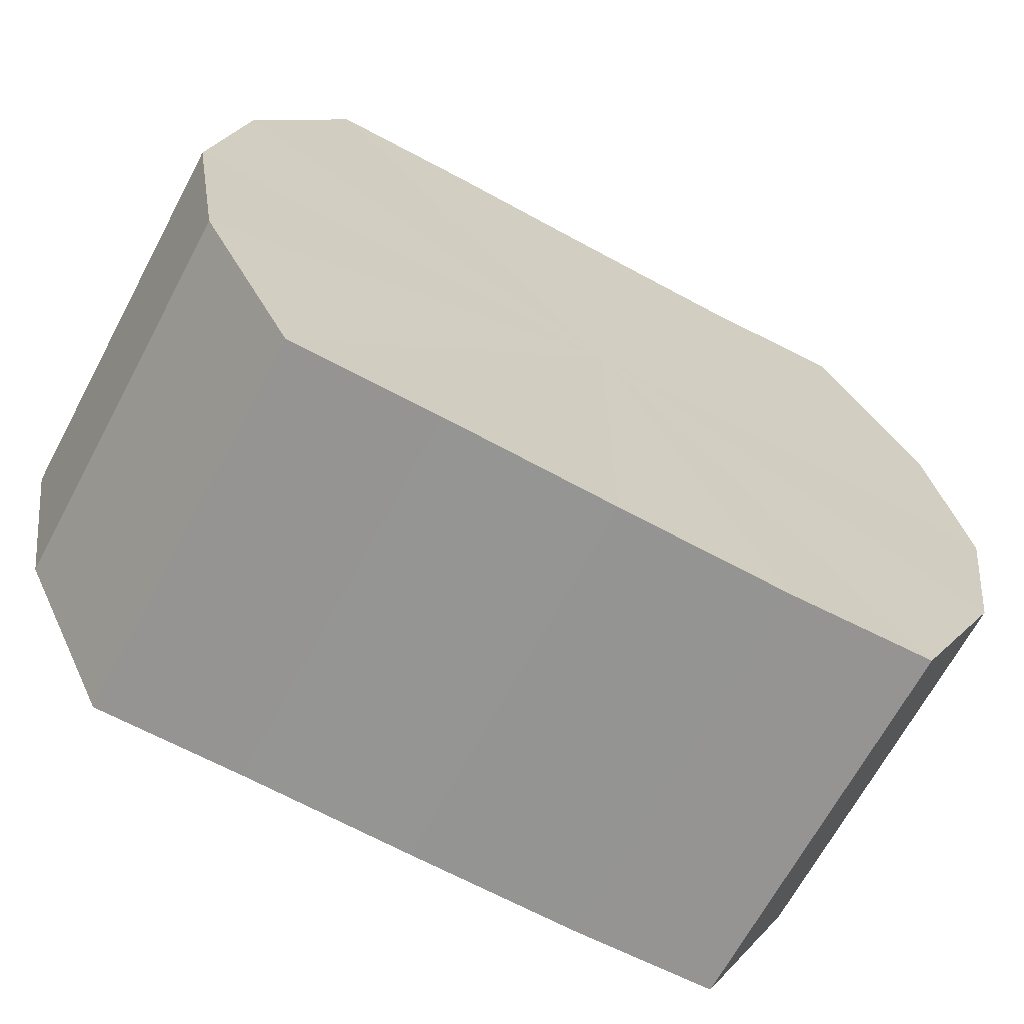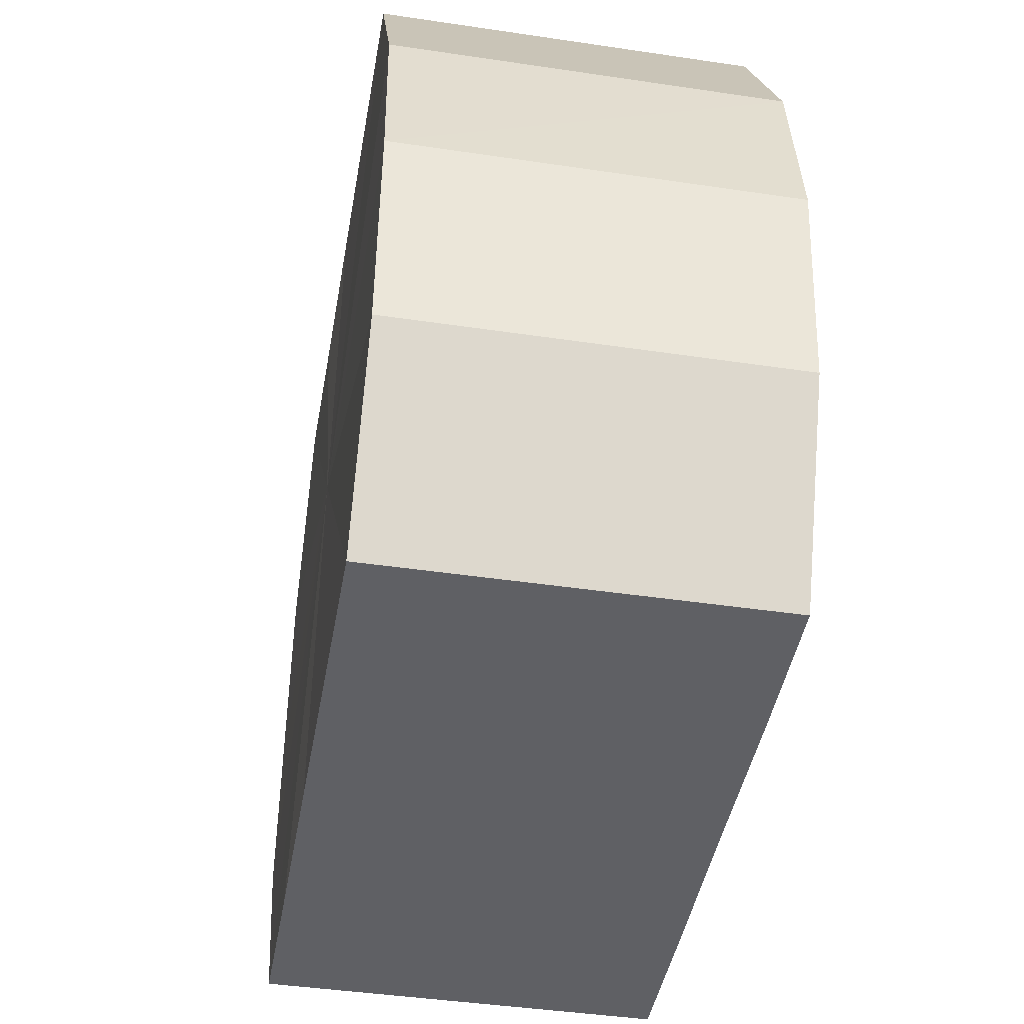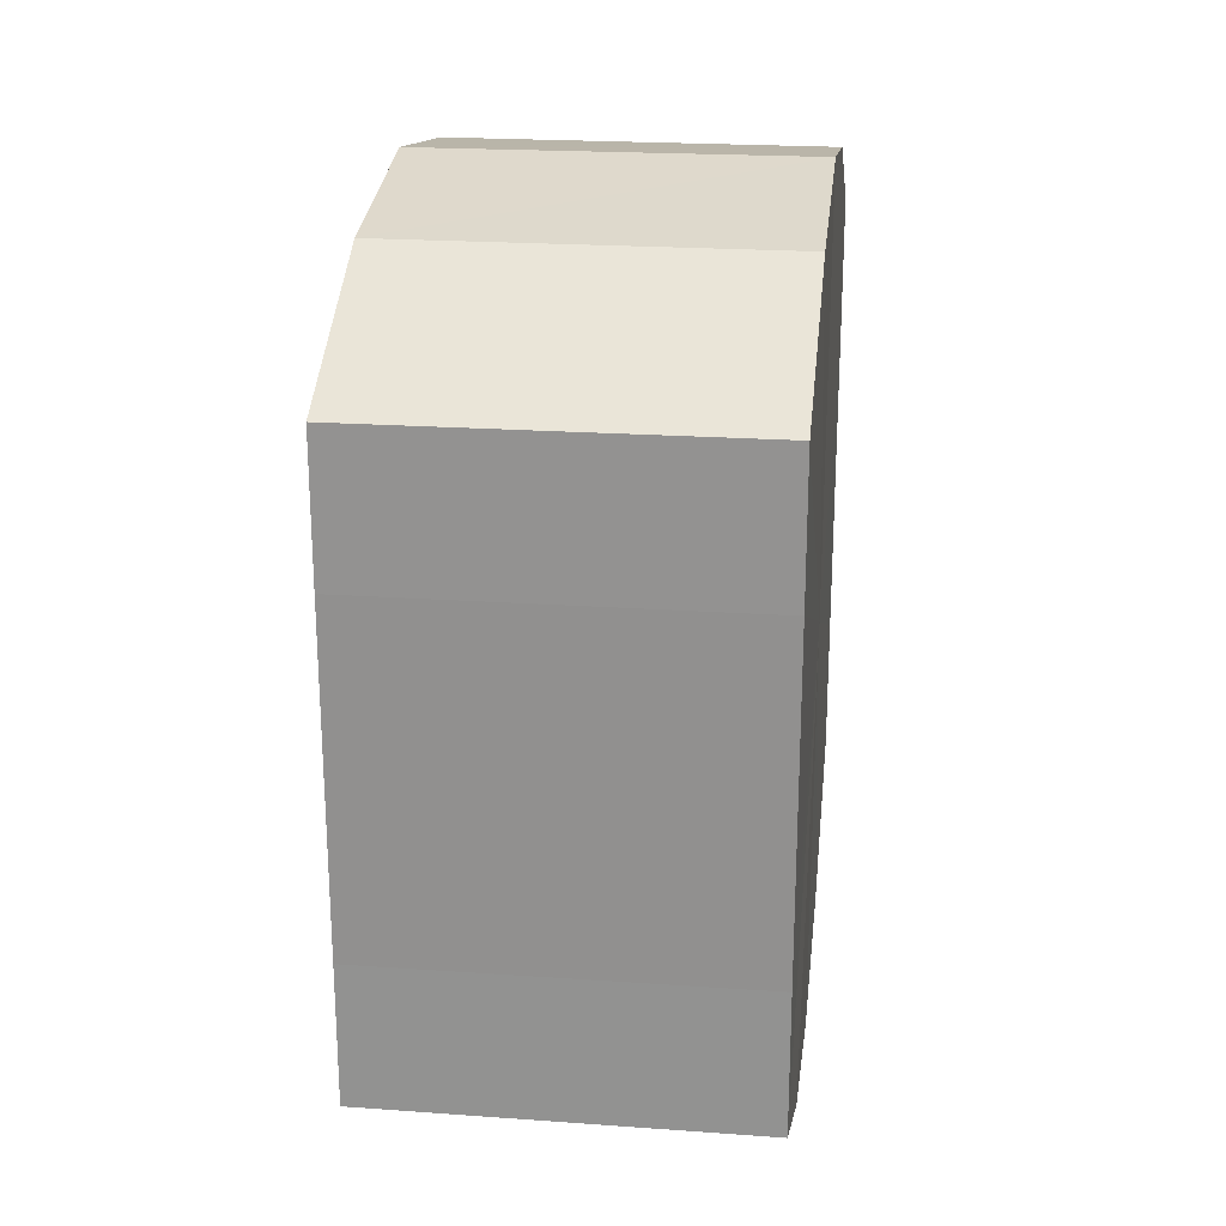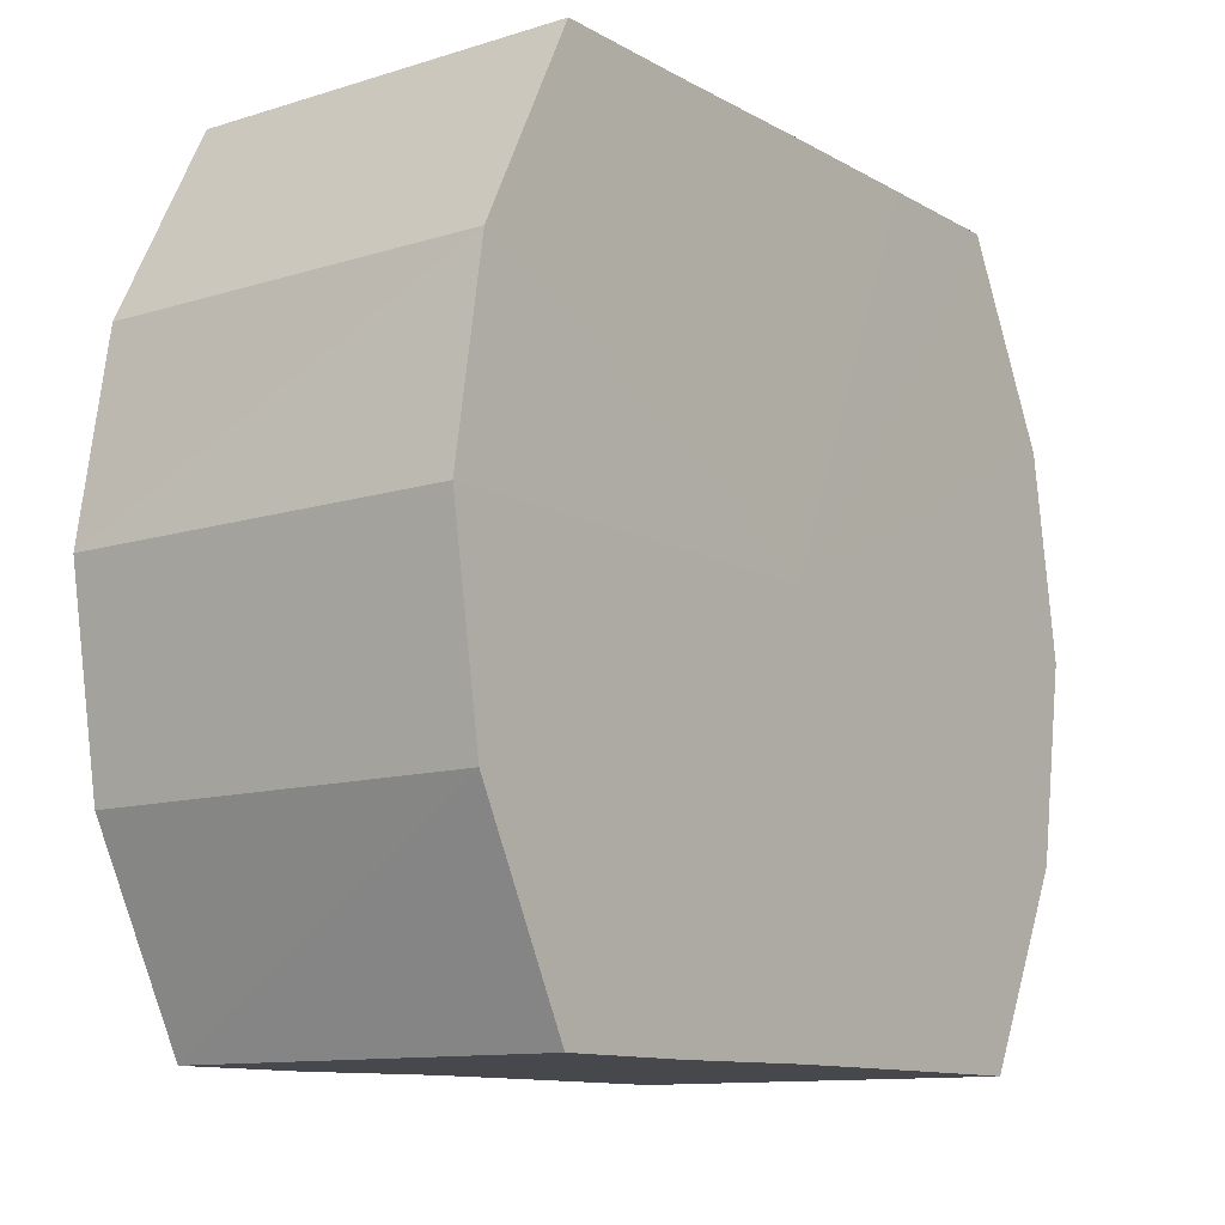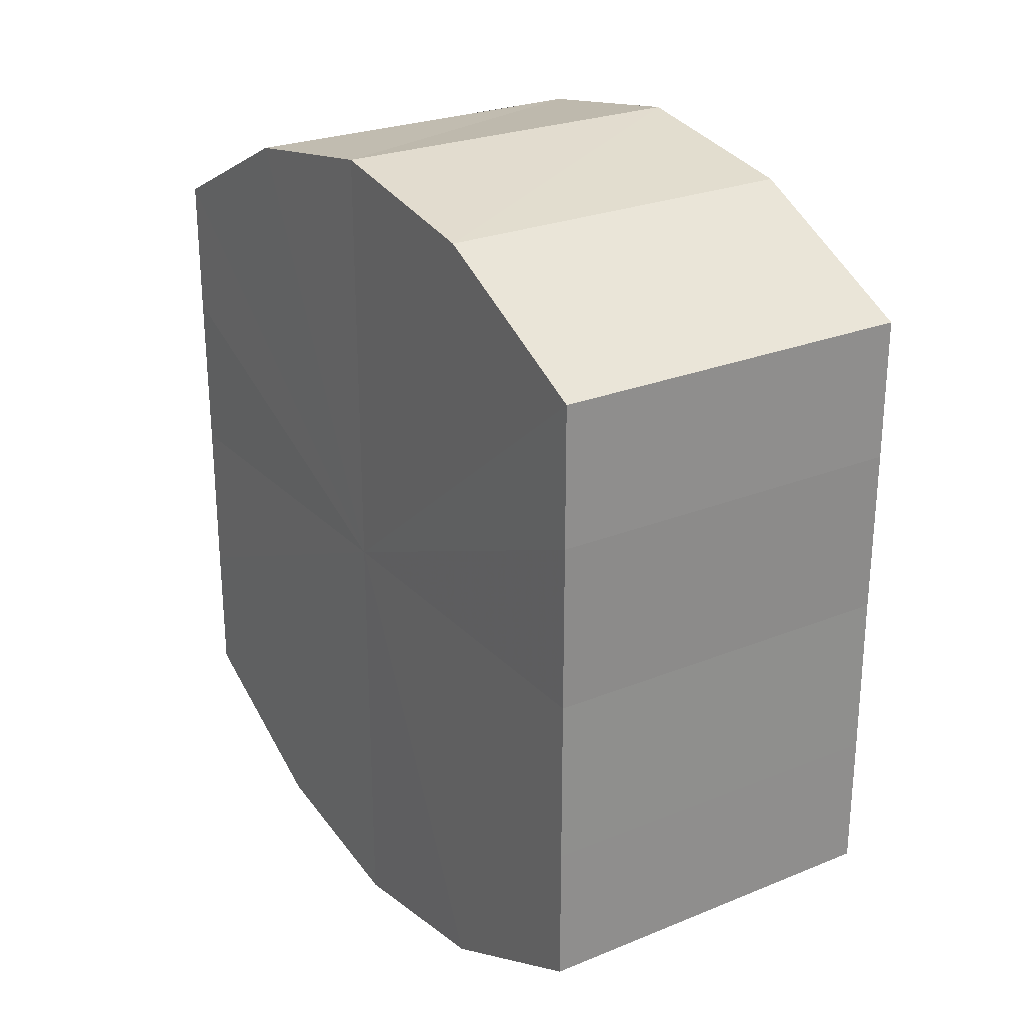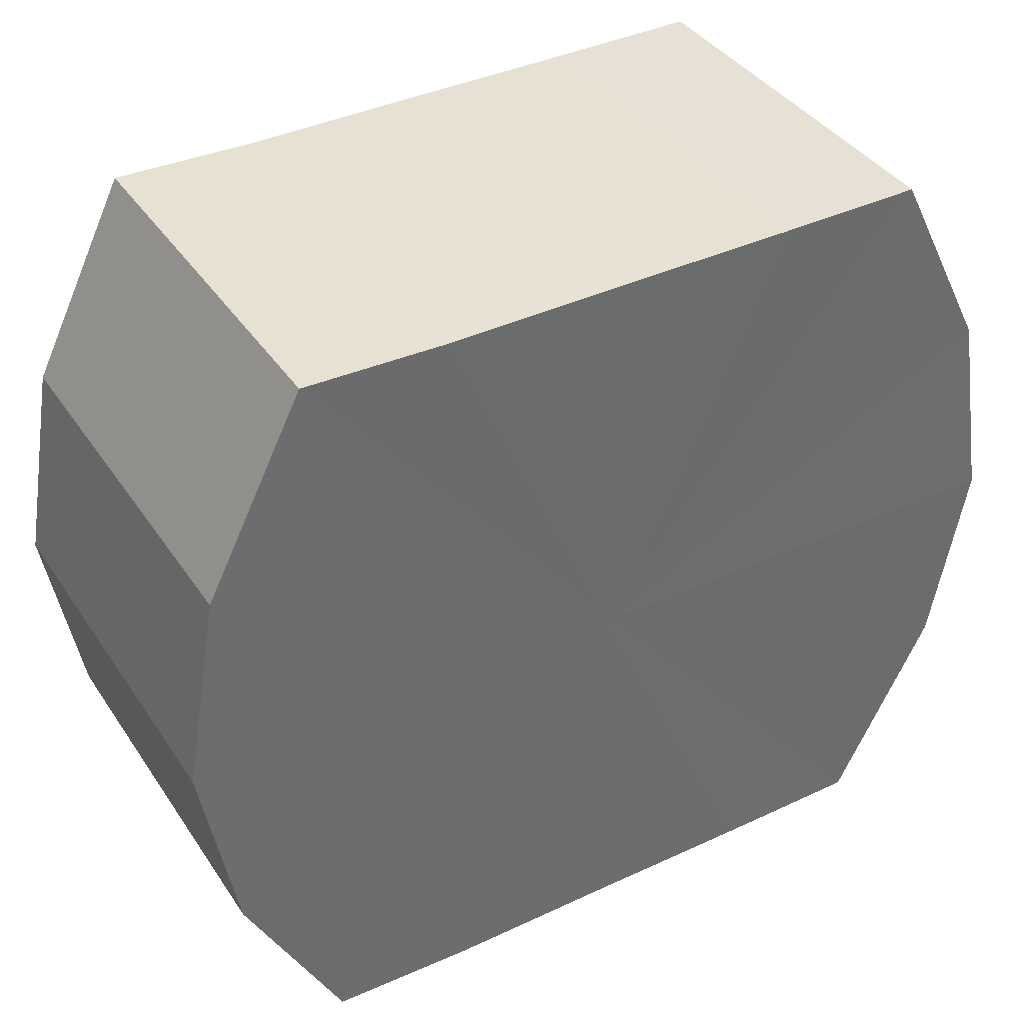
<metadata>
{"format":"obj","ext":"obj","renderer":"f3d","projection":"perspective","resolution":1024,"background":"white","views":[{"elev":-67.1,"azim":61.8,"up":"+Y"},{"elev":-44.2,"azim":170.1,"up":"+Y"},{"elev":22.9,"azim":-173.4,"up":"+Z"},{"elev":-11.4,"azim":-143.2,"up":"+Y"},{"elev":25.6,"azim":-32.7,"up":"+Z"},{"elev":38.8,"azim":-120.1,"up":"+Y"}]}
</metadata>
<code>
o 15275
v 2199 1868 7.517
v 2199 1868 7.508
v 2199 1868 7.517
v 2199 1868 7.501
v 2199 1868 7.508
v 2199 1868 7.525
v 2199 1868 7.525
v 2199 1868 7.496
v 2199 1868 7.501
v 2199 1868 7.533
v 2199 1868 7.533
v 2199 1868 7.494
v 2199 1868 7.496
v 2199 1868 7.538
v 2199 1868 7.538
v 2199 1868 7.496
v 2199 1868 7.494
v 2199 1868 7.539
v 2199 1868 7.539
v 2199 1868 7.501
v 2199 1868 7.496
v 2199 1868 7.538
v 2199 1868 7.538
v 2199 1868 7.508
v 2199 1868 7.501
v 2199 1868 7.533
v 2199 1868 7.533
v 2199 1868 7.517
v 2199 1868 7.508
v 2199 1868 7.525
v 2199 1868 7.525
v 2199 1868 7.517
v 2199 1868 7.517
v 2199 1868 7.508
v 2199 1868 7.508
v 2199 1868 7.501
v 2199 1868 7.501
v 2199 1868 7.525
v 2199 1868 7.517
v 2199 1868 7.533
v 2199 1868 7.525
v 2199 1868 7.496
v 2199 1868 7.496
v 2199 1868 7.538
v 2199 1868 7.533
v 2199 1868 7.539
v 2199 1868 7.538
v 2199 1868 7.494
v 2199 1868 7.494
v 2199 1868 7.538
v 2199 1868 7.539
v 2199 1868 7.533
v 2199 1868 7.538
v 2199 1868 7.496
v 2199 1868 7.496
v 2199 1868 7.525
v 2199 1868 7.533
v 2199 1868 7.517
v 2199 1868 7.525
v 2199 1868 7.501
v 2199 1868 7.501
v 2199 1868 7.508
v 2199 1868 7.517
v 2199 1868 7.508
v 2199 1868 7.517
v 2199 1868 7.508
v 2199 1868 7.517
v 2199 1868 7.501
v 2199 1868 7.525
v 2199 1868 7.496
v 2199 1868 7.533
v 2199 1868 7.494
v 2199 1868 7.538
v 2199 1868 7.496
v 2199 1868 7.539
v 2199 1868 7.501
v 2199 1868 7.538
v 2199 1868 7.508
v 2199 1868 7.533
v 2199 1868 7.517
v 2199 1868 7.525
v 2199 1868 7.517
v 2199 1868 7.517
v 2199 1868 7.508
v 2199 1868 7.525
v 2199 1868 7.501
v 2199 1868 7.533
v 2199 1868 7.496
v 2199 1868 7.538
v 2199 1868 7.494
v 2199 1868 7.539
v 2199 1868 7.496
v 2199 1868 7.538
v 2199 1868 7.501
v 2199 1868 7.533
v 2199 1868 7.508
v 2199 1868 7.525
v 2199 1868 7.517
f 1 2 3
f 2 4 5
f 6 1 7
f 4 8 9
f 10 6 11
f 8 12 13
f 14 10 15
f 12 16 17
f 18 14 19
f 16 20 21
f 22 18 23
f 20 24 25
f 26 22 27
f 24 28 29
f 30 26 31
f 28 30 32
f 33 34 35
f 35 36 37
f 38 39 33
f 40 41 38
f 37 42 43
f 44 45 40
f 46 47 44
f 43 48 49
f 50 51 46
f 52 53 50
f 49 54 55
f 56 57 52
f 58 59 56
f 55 60 61
f 62 63 58
f 61 64 62
f 65 66 67
f 65 68 66
f 65 67 69
f 65 70 68
f 65 69 71
f 65 72 70
f 65 71 73
f 65 74 72
f 65 73 75
f 65 76 74
f 65 75 77
f 65 78 76
f 65 77 79
f 65 80 78
f 65 79 81
f 65 81 80
f 82 83 84
f 82 85 83
f 82 84 86
f 82 87 85
f 82 86 88
f 82 89 87
f 82 88 90
f 82 91 89
f 82 90 92
f 82 93 91
f 82 92 94
f 82 95 93
f 82 94 96
f 82 97 95
f 82 96 98
f 82 98 97

</code>
